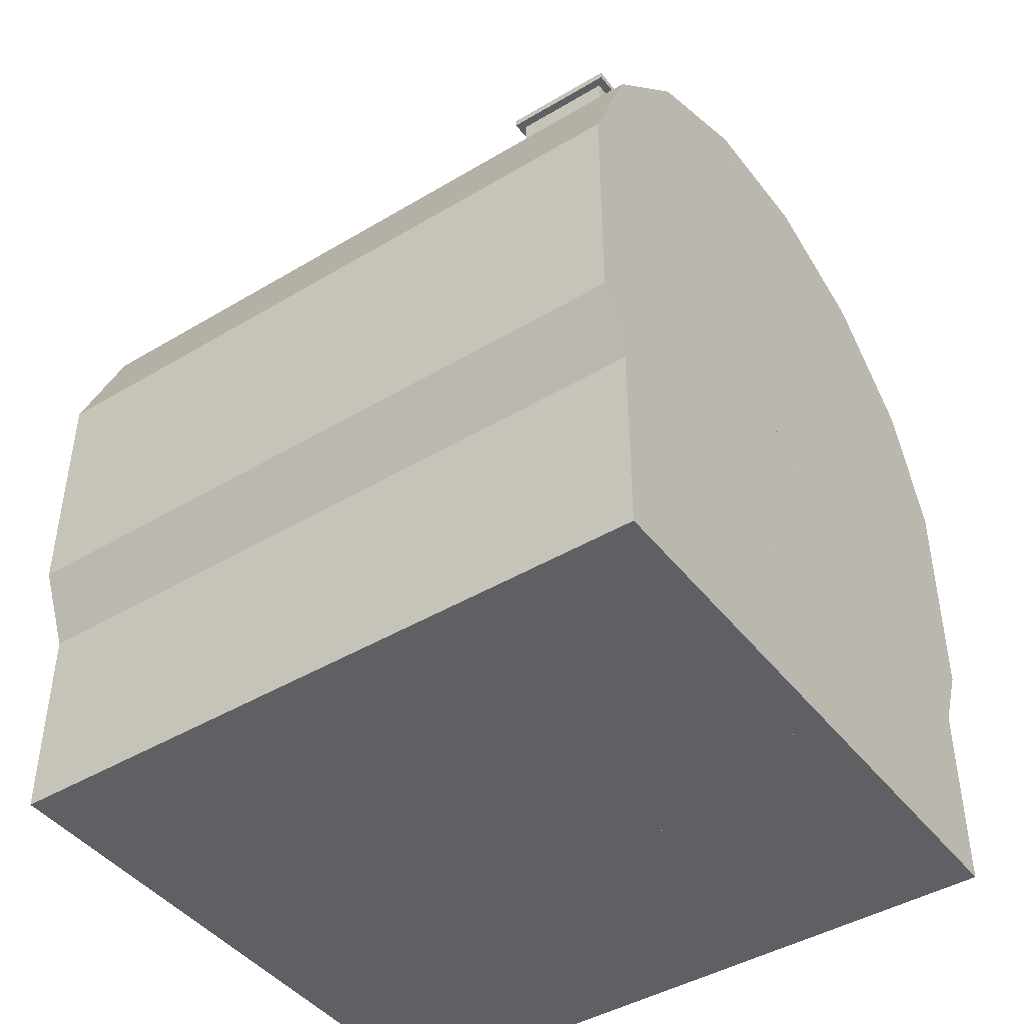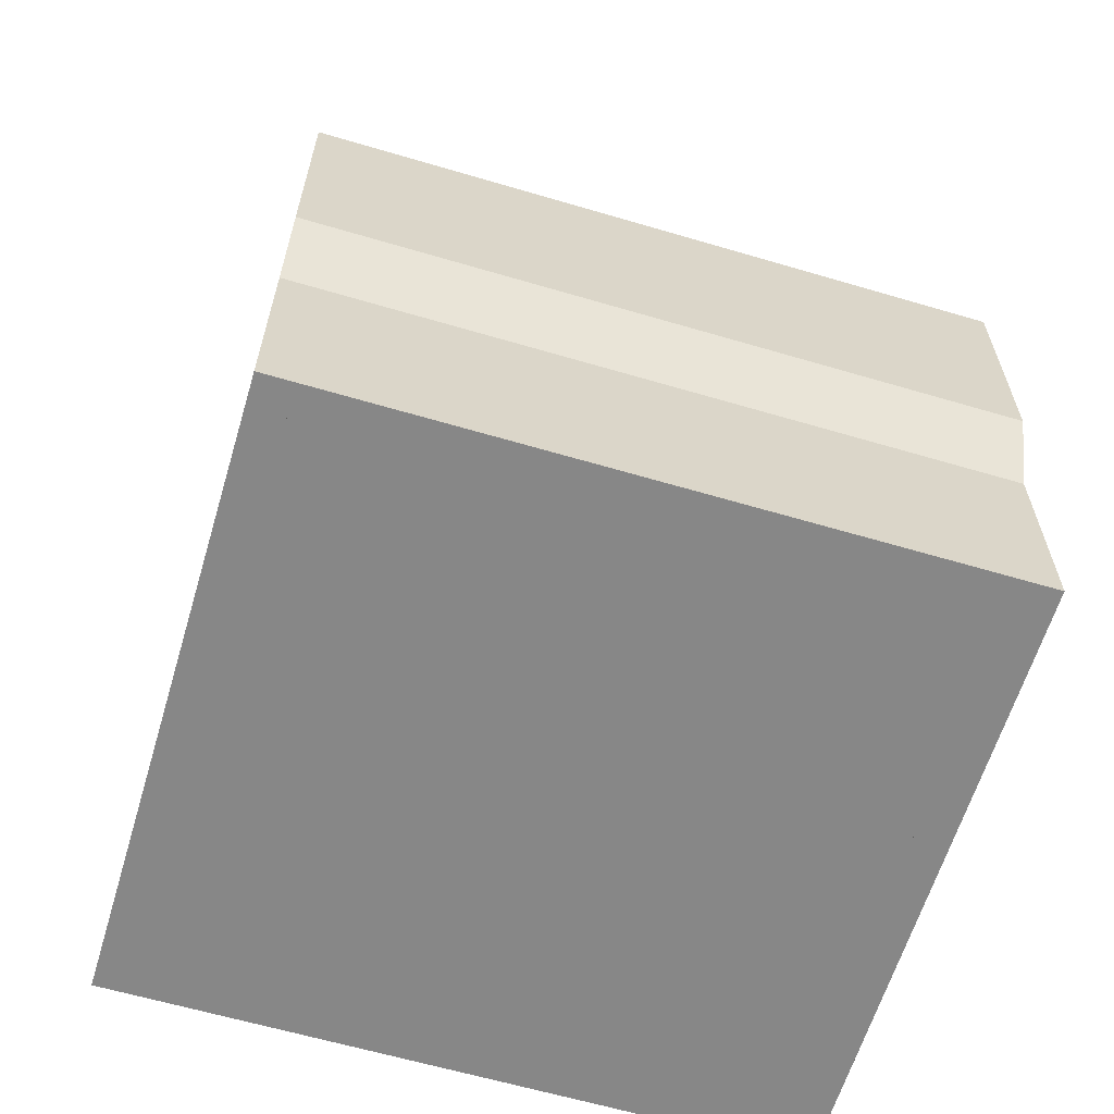
<metadata>
{"format":"obj","ext":"obj","renderer":"f3d","projection":"perspective","resolution":1024,"background":"white","views":[{"elev":-43.9,"azim":125.0,"up":"+Y"},{"elev":-62.4,"azim":73.3,"up":"+Y"}]}
</metadata>
<code>
o cube
v -0.1266 0.3184 0.2962
v 0.1266 0.3184 0.2962
v 0.1266 0.3184 0.2961
v -0.1266 0.3184 0.2961
v 0.1266 0.06521 0.2962
v 0.1266 0.06521 0.2961
v -0.1266 0.06521 0.2961
v -0.1266 0.06521 0.2962
v -0.1925 -0.06137 0.02187
v -0.1925 -0.06137 0.4016
v -0.1925 0.09685 0.4016
v -0.1925 0.09685 0.02187
v 0.1002 0.4819 0.06406
v 0.02637 0.4819 0.06406
v 0.02637 0.4872 0.06406
v 0.1002 0.4872 0.06406
v 0.1266 0.06521 0.1274
v -0.1266 0.06521 0.1274
v -0.1266 0.3184 0.1274
v 0.1266 0.3184 0.1274
v 0.02637 0.4819 0.1379
v 0.02637 0.4872 0.1379
v -0.1925 -0.06137 0.4016
v 0.1925 -0.06137 0.4016
v 0.1925 -0.06137 0.4227
v -0.1925 -0.06137 0.4227
v 0.1002 0.445 0.06406
v 0.02637 0.445 0.06406
v 0.02637 0.4502 0.06406
v 0.1002 0.4502 0.06406
v 0.1925 -0.06137 0.4016
v 0.1925 -0.06137 0.02187
v 0.1925 0.09685 0.02187
v 0.1925 0.09685 0.4016
v 0.09494 0.4502 0.1326
v 0.09494 0.4502 0.06934
v 0.09494 0.4819 0.06934
v 0.09494 0.4819 0.1326
v -0.1925 0.09685 0.4016
v 0.1925 0.09685 0.4016
v 0.1002 0.4819 0.1379
v 0.1266 0.06521 0.2117
v -0.1266 0.06521 0.2117
v -0.1266 0.3184 0.2117
v 0.1266 0.3184 0.2117
v 0.1266 0.06521 0.1274
v -0.1266 0.06521 0.1274
v 0.1925 -0.06137 0.000771
v -0.1925 -0.06137 0.000771
v -0.1925 0.09685 0.000771
v 0.1925 0.09685 0.000771
v -0.1266 0.3184 0.1274
v 0.02637 0.445 0.1379
v 0.1002 0.445 0.1379
v 0.1002 0.4502 0.1379
v 0.02637 0.4502 0.1379
v 0.1002 0.4872 0.1379
v 0.03165 0.4502 0.06934
v 0.03165 0.4819 0.06934
v 0.1266 0.3184 0.1274
v 0.03165 0.4028 0.1326
v 0.09494 0.4028 0.1326
v 0.09494 0.445 0.1326
v 0.03165 0.445 0.1326
v 0.03165 0.4028 0.06934
v 0.09494 0.4028 0.06934
v 0.03165 0.4502 0.1326
v 0.03165 0.4819 0.1326
v 0.1266 0.06521 0.2118
v 0.1266 0.3184 0.2118
v 0.09494 0.445 0.06934
v -0.1266 0.06521 0.2118
v 0.03165 0.445 0.06934
v 0.1925 0.09685 0.4227
v -0.1925 0.09685 0.4227
v -0.1925 -0.06137 0.02187
v -0.1925 0.09685 0.02187
v -0.1266 0.3184 0.2118
v 0.1925 -0.06137 0.02187
v 0.1925 0.09685 0.02187
f 1 2 3 4
f 5 6 3 2
f 7 6 5 8
f 9 10 11 12
f 13 14 15 16
f 17 18 19 20
f 14 21 22 15
f 23 24 25 26
f 27 28 29 30
f 31 32 33 34
f 35 36 37 38
f 6 7 4 3
f 24 23 39 40
f 14 13 41 21
f 42 43 44 45
f 18 17 46 47
f 48 49 50 51
f 18 47 52 19
f 53 54 55 56
f 22 57 16 15
f 36 58 59 37
f 54 27 30 55
f 10 31 34 11
f 52 60 20 19
f 61 62 63 64
f 47 46 60 52
f 65 66 62 61
f 32 9 12 33
f 21 41 57 22
f 67 35 38 68
f 69 42 45 70
f 28 53 56 29
f 62 66 71 63
f 58 67 68 59
f 43 42 69 72
f 66 65 73 71
f 26 25 74 75
f 49 76 77 50
f 7 8 1 4
f 8 5 2 1
f 9 32 31 10
f 68 38 37 59
f 58 36 35 67
f 78 70 45 44
f 41 13 16 57
f 28 27 54 53
f 65 61 64 73
f 46 17 20 60
f 76 79 80 77
f 75 74 40 39
f 11 34 33 12
f 72 69 70 78
f 43 72 78 44
f 23 26 75 39
f 25 24 40 74
f 49 48 79 76
f 77 80 51 50
f 79 48 51 80
f 56 55 30 29
f 64 63 71 73
o hexadecagon
v -0.01606 0.1741 0.000771
v -0.211 0.2549 0.000771
v -0.1789 0.3324 0.000771
v 0.01606 0.2517 0.000771
v 0.04197 -0.06137 0.02187
v 0.1195 -0.02926 0.02187
v 0.1195 -0.02926 0.4016
v 0.04197 -0.06137 0.4016
v 0.08967 0.3619 0.4016
v 0.149 0.3026 0.4016
v 0.1789 0.3324 0.4016
v 0.1195 0.3917 0.4016
v 0.08967 0.3619 0.02187
v 0.149 0.3026 0.02187
v -0.04197 -0.06137 0.4227
v 0.04197 -0.06137 0.4227
v 0.04197 0.1812 0.4227
v -0.04197 0.1812 0.4227
v 0.1789 0.03009 0.4227
v 0.1789 0.03009 0.4016
v 0.211 0.1076 0.4016
v 0.211 0.1076 0.4227
v -0.03877 0.2289 0.4016
v 0.03877 0.1968 0.4016
v 0.03877 0.1968 0.4227
v -0.03877 0.2289 0.4227
v 0 0.1076 0.4016
v 0 0.1076 0.4227
v 0 0.2549 0.4227
v 0 0.2549 0.4016
v -0.211 0.2549 0.02187
v -0.1789 0.3324 0.02187
v -0.04197 -0.06137 0.4227
v -0.04197 -0.06137 0.4016
v 0.03877 0.1335 0.4016
v 0.03877 0.1335 0.4227
v -0.02967 0.1832 0.000771
v 0.02967 0.2426 0.000771
v 0.02967 0.2426 0.02187
v -0.02967 0.1832 0.02187
v 0.1034 0.3528 0.02187
v 0.02582 0.3849 0.02187
v 0.04197 0.4239 0.02187
v 0.1195 0.3917 0.02187
v -0.04197 0.1812 0.4016
v 0.04197 0.1812 0.4016
v 0.04197 0.1812 0.4227
v -0.04197 0.1812 0.4227
v 0 0.1076 0.000771
v 0.211 0.1076 0.000771
v 0.211 0.1076 0.02187
v 0 0.1076 0.02187
v -0.03877 0.1335 0.02187
v 0.03877 0.1657 0.02187
v 0.03877 0.1657 0.000771
v -0.03877 0.1335 0.000771
v 0.04197 0.4239 0.02187
v 0.1195 0.3917 0.02187
v 0.1195 0.3917 0.000771
v 0.04197 0.4239 0.000771
v -0.01606 0.1741 0.02187
v 0.01606 0.2517 0.02187
v 0.01606 0.1741 0.000771
v 0.211 0.2549 0.000771
v 0.211 0.2549 0.02187
v 0.01606 0.1741 0.02187
v 0.04197 -0.06137 0.4016
v 0.04197 0.1812 0.4016
v -0.04197 -0.06137 0.000771
v -0.1195 -0.02926 0.000771
v -0.03877 0.1657 0.000771
v 0.03877 0.1335 0.000771
v 0.1789 0.03009 0.02187
v 0.1399 0.04624 0.02187
v 0.172 0.1238 0.02187
v 0.211 0.1076 0.02187
v 0.04197 -0.06137 0.4016
v 0.04197 -0.06137 0.4227
v -0.03877 0.1335 0.4227
v -0.03877 0.1335 0.4016
v -0.149 0.05993 0.4016
v -0.08967 0.00058 0.4016
v -0.08967 0.00058 0.02187
v -0.149 0.05993 0.02187
v -0.04197 -0.06137 0.02187
v -0.1195 -0.02926 0.02187
v -0.1034 0.009727 0.02187
v -0.02582 -0.02239 0.02187
v 0 0.1076 0.02187
v 0 0.1076 0.000771
v 0 0.2549 0.000771
v 0 0.2549 0.02187
v 0.01606 0.1108 0.000771
v -0.1789 0.03009 0.000771
v -0.211 0.1076 0.000771
v -0.01606 0.1884 0.000771
v -0.04197 0.1812 0.02187
v 0.04197 0.1812 0.02187
v 0.04197 0.4239 0.02187
v -0.04197 0.4239 0.02187
v -0.1789 0.03009 0.02187
v -0.1195 -0.02926 0.02187
v -0.1195 -0.02926 0.4016
v -0.1789 0.03009 0.4016
v 0.02582 0.3849 0.4016
v 0.1034 0.3528 0.4016
v 0.1195 0.3917 0.4016
v 0.04197 0.4239 0.4016
v -0.04197 0.4239 0.4016
v 0.04197 0.4239 0.4016
v -0.08967 0.3619 0.4016
v -0.08967 0.3619 0.02187
v -0.1195 0.3917 0.02187
v -0.1195 0.3917 0.4016
v 0.1789 0.3324 0.02187
v -0.1789 0.03009 0.000771
v -0.1195 -0.02926 0.000771
v -0.1195 -0.02926 0.02187
v -0.1789 0.03009 0.02187
v 0.1195 -0.02926 0.000771
v 0.1789 0.03009 0.000771
v 0.1789 0.03009 0.02187
v 0.1195 -0.02926 0.02187
v -0.04197 -0.06137 0.4016
v -0.04197 0.1812 0.4016
v 0.04197 0.1812 0.000771
v -0.04197 0.1812 0.000771
v -0.04197 0.4239 0.000771
v 0.04197 0.4239 0.000771
v -0.03877 0.2289 0.000771
v 0.03877 0.1968 0.000771
v 0.03877 0.1968 0.02187
v -0.03877 0.2289 0.02187
v -0.211 0.2549 0.4016
v -0.211 0.2549 0.4227
v -0.1789 0.3324 0.4227
v -0.1789 0.3324 0.4016
v 0.02967 0.2426 0.4227
v 0.02967 0.2426 0.4016
v -0.1195 0.3917 0.4016
v -0.1195 0.3917 0.4227
v -0.02967 0.1832 0.4016
v -0.02967 0.1832 0.4227
v -0.1789 0.3324 0.4227
v -0.1789 0.3324 0.4016
v -0.02967 0.1199 0.02187
v -0.02967 0.1199 0.000771
v -0.211 0.2549 0.4016
v -0.172 0.2387 0.4016
v -0.1399 0.3162 0.4016
v -0.1789 0.3324 0.4016
v 0.04197 -0.06137 0.4016
v 0.04197 -0.06137 0.02187
v 0.04197 -0.01918 0.02187
v 0.04197 -0.01918 0.4016
v 0.1195 -0.02926 0.000771
v 0.04197 -0.06137 0.000771
v 0.211 0.1076 0.4227
v 0.211 0.1076 0.4016
v 0.211 0.2549 0.4016
v 0.211 0.2549 0.4227
v -0.01606 0.1741 0.4227
v -0.01606 0.1741 0.4016
v 0.01606 0.2517 0.4016
v 0.01606 0.2517 0.4227
v 0.1789 0.03009 0.4016
v 0.1195 -0.02926 0.4016
v -0.02967 0.1199 0.4016
v 0.02967 0.1793 0.4016
v 0.1195 -0.02926 0.4016
v 0.1195 -0.02926 0.4227
v -0.04197 -0.06137 0.4016
v -0.02582 -0.02239 0.4016
v -0.02967 0.1793 0.02187
v -0.02967 0.1793 0.000771
v -0.1195 -0.02926 0.4016
v -0.1034 0.009727 0.4016
v 0.1789 0.3324 0.000771
v 0.1789 0.3324 0.02187
v -0.04197 -0.06137 0.02187
v 0.04197 -0.06137 0.02187
v 0.04197 0.1812 0.02187
v -0.04197 0.1812 0.02187
v -0.02967 0.2426 0.000771
v 0.02967 0.1832 0.000771
v 0.02967 0.1832 0.02187
v -0.02967 0.2426 0.02187
v 0.1195 0.3917 0.02187
v 0.1789 0.03009 0.4227
v 0.1195 -0.02926 0.4227
v -0.02967 0.2426 0.4016
v 0.02967 0.1832 0.4016
v 0.02967 0.1832 0.4227
v -0.02967 0.2426 0.4227
v 0.04197 0.4239 0.4227
v -0.04197 0.4239 0.4227
v -0.211 0.1076 0.02187
v -0.01606 0.1884 0.02187
v -0.1789 0.03009 0.02187
v -0.1789 0.03009 0.4016
v -0.211 0.1076 0.4016
v -0.211 0.1076 0.02187
v 0.04197 0.4239 0.4227
v 0.04197 0.4239 0.4016
v 0.1789 0.03009 0.4016
v 0.1399 0.04624 0.4016
v 0.1195 -0.02926 0.4016
v 0.1789 0.03009 0.4016
v 0.149 0.05993 0.4016
v 0.08967 0.00058 0.4016
v 0.04197 0.1812 0.000771
v -0.04197 0.1812 0.000771
v 0.04197 -0.06137 0.02187
v 0.1195 -0.02926 0.02187
v 0.1195 0.3917 0.4227
v 0.03877 0.2289 0.4016
v -0.03877 0.1968 0.4016
v -0.1195 0.3917 0.4016
v -0.04197 0.4239 0.4016
v -0.1195 0.3917 0.02187
v -0.04197 0.4239 0.02187
v -0.04197 0.4239 0.000771
v -0.1195 0.3917 0.000771
v -0.1789 0.03009 0.4227
v 0.01606 0.1108 0.4227
v -0.01606 0.1884 0.4227
v -0.211 0.1076 0.4227
v 0 0.2549 0.000771
v 0.211 0.2549 0.000771
v -0.1789 0.03009 0.02187
v -0.03877 0.1968 0.02187
v 0.03877 0.2289 0.02187
v 0.01606 0.1108 0.02187
v -0.04197 0.4239 0.4016
v 0.04197 0.4239 0.4016
v 0.04197 0.4239 0.02187
v -0.04197 0.4239 0.02187
v 0.02967 0.1793 0.02187
v 0.02967 0.1793 0.000771
v -0.01606 0.1108 0.4016
v -0.01606 0.1108 0.4227
v 0.01606 0.1884 0.4227
v 0.01606 0.1884 0.4016
v 0.02967 0.1199 0.000771
v 0.02967 0.1199 0.02187
v 0.1789 0.03009 0.000771
v -0.01606 0.1108 0.000771
v 0.01606 0.1884 0.000771
v 0.211 0.1076 0.000771
v 0.211 0.2549 0.02187
v 0 0.2549 0.02187
v 0.172 0.1238 0.4016
v 0.211 0.1076 0.4016
v -0.01606 0.1108 0.02187
v 0.01606 0.1884 0.02187
v 0.1195 0.3917 0.4016
v 0.03877 0.1657 0.4016
v -0.1195 -0.02926 0.4227
v -0.1195 -0.02926 0.4016
v 0.02967 0.1199 0.4016
v 0.02967 0.1199 0.4227
v -0.1399 0.04624 0.02187
v -0.1399 0.04624 0.4016
v 0.1789 0.03009 0.02187
v 0.211 0.1076 0.02187
v 0.02582 -0.02239 0.4016
v 0.1034 0.009727 0.4016
v 0.1034 0.009727 0.02187
v 0.02582 -0.02239 0.02187
v 0.1195 0.3917 0.4227
v 0.1789 0.3324 0.4227
v 0.1789 0.3324 0.4016
v 0.1195 0.3917 0.4016
v -0.211 0.1076 0.02187
v -0.1688 0.1076 0.02187
v -0.1688 0.1076 0.4016
v -0.211 0.1076 0.4016
v -0.1195 -0.02926 0.02187
v -0.04197 -0.06137 0.02187
v 0.03877 0.1335 0.02187
v -0.03877 0.1657 0.02187
v -0.1789 0.03009 0.4016
v 0.01606 0.1108 0.4016
v -0.04197 0.3817 0.4016
v 0.04197 0.3817 0.4016
v 0.01606 0.1741 0.4016
v 0.01606 0.1741 0.4227
v -0.01606 0.2517 0.4227
v -0.01606 0.2517 0.4016
v 0.211 0.1076 0.4016
v 0.211 0.1076 0.02187
v 0.211 0.2549 0.02187
v 0.211 0.2549 0.4016
v -0.1195 -0.02926 0.4016
v -0.03877 0.1657 0.4016
v -0.149 0.3026 0.4016
v -0.1789 0.3324 0.4016
v 0.1195 -0.02926 0.02187
v 0.1789 0.03009 0.02187
v -0.211 0.1076 0.000771
v -0.211 0.1076 0.02187
v -0.01606 0.1884 0.4016
v -0.211 0.1076 0.4016
v 0.04197 -0.06137 0.000771
v -0.02582 0.3849 0.02187
v -0.1034 0.3528 0.02187
v -0.1195 0.3917 0.02187
v -0.04197 0.4239 0.02187
v -0.1034 0.3528 0.4016
v -0.02582 0.3849 0.4016
v -0.04197 0.4239 0.4016
v -0.1195 0.3917 0.4016
v -0.1789 0.03009 0.4016
v -0.1789 0.03009 0.4227
v 0.02967 0.1793 0.4227
v -0.02967 0.1199 0.4227
v 0.04197 0.3817 0.02187
v -0.04197 0.3817 0.02187
v 0.08967 0.00058 0.02187
v 0.149 0.05993 0.02187
v -0.04197 -0.06137 0.02187
v -0.04197 -0.06137 0.4016
v -0.04197 -0.01918 0.02187
v -0.02967 0.1793 0.4016
v -0.04197 -0.06137 0.000771
v 0.211 0.2549 0.02187
v 0.172 0.2387 0.02187
v 0.1399 0.3162 0.02187
v 0.1789 0.3324 0.02187
v -0.1195 -0.02926 0.4227
v -0.03877 0.1657 0.4227
v -0.1195 0.3917 0.4227
v -0.04197 0.4239 0.4227
v -0.211 0.2549 0.000771
v -0.04197 -0.01918 0.4016
v -0.1789 0.3324 0.02187
v 0.172 0.2387 0.4016
v 0.1399 0.3162 0.4016
v 0.1688 0.1076 0.02187
v 0.1688 0.1076 0.4016
v -0.02967 0.1793 0.4227
v 0.03877 0.2289 0.000771
v -0.1688 0.2549 0.4016
v -0.211 0.2549 0.4016
v 0.03877 0.1657 0.4227
v -0.211 0.2549 0.02187
v -0.172 0.2387 0.02187
v -0.01606 0.2517 0.02187
v -0.1789 0.3324 0.02187
v -0.1789 0.3324 0.000771
v 0.1789 0.3324 0.4227
v 0.1789 0.3324 0.4016
v -0.1195 0.3917 0.000771
v -0.1195 0.3917 0.02187
v -0.211 0.2549 0.4227
v 0 0.2549 0.4227
v 0 0.2549 0.4016
v -0.211 0.2549 0.4016
v -0.1399 0.3162 0.02187
v -0.1789 0.3324 0.02187
v 0.211 0.2549 0.4016
v 0.211 0.2549 0.4227
v 0.1688 0.2549 0.02187
v -0.03877 0.1968 0.000771
v -0.149 0.3026 0.02187
v -0.1688 0.2549 0.02187
v -0.211 0.1076 0.4227
v 0 0.1076 0.4227
v -0.03877 0.1968 0.4227
v 0.1789 0.3324 0.02187
v 0.1195 0.3917 0.02187
v -0.211 0.2549 0.02187
v 0.03877 0.2289 0.4227
v 0.1789 0.3324 0.000771
v -0.172 0.1238 0.4016
v 0.1195 0.3917 0.000771
v -0.01606 0.2517 0.000771
v -0.211 0.2549 0.02187
v 0.211 0.2549 0.4016
v -0.172 0.1238 0.02187
v 0.1688 0.2549 0.4016
v 0.1789 0.3324 0.4016
v 0 0.1076 0.4016
v -0.211 0.1076 0.4016
f 81 82 83 84
f 85 86 87 88
f 89 90 91 92
f 93 94 90 89
f 95 96 97 98
f 99 100 101 102
f 103 104 105 106
f 107 108 109 110
f 82 111 112 83
f 113 114 115 116
f 117 118 119 120
f 121 122 123 124
f 125 126 127 128
f 129 130 131 132
f 133 134 135 136
f 137 138 139 140
f 111 141 142 112
f 143 144 145 146
f 96 147 148 97
f 149 150 151 152
f 153 154 155 156
f 157 158 159 160
f 161 162 163 164
f 165 166 167 168
f 169 170 171 172
f 173 174 175 176
f 177 178 179 180
f 181 182 183 184
f 185 186 187 188
f 126 125 189 190
f 191 192 193 194
f 90 94 195 91
f 196 197 198 199
f 200 201 202 203
f 147 204 205 148
f 206 207 208 209
f 210 211 212 213
f 214 215 216 217
f 218 219 220 221
f 222 223 224 225
f 200 203 226 227
f 228 229 230 231
f 232 233 234 235
f 236 237 136 135
f 238 239 240 241
f 108 238 241 109
f 242 243 244 245
f 246 247 248 249
f 157 250 251 158
f 252 165 168 253
f 196 199 254 255
f 122 121 186 185
f 256 252 253 257
f 145 144 258 259
f 260 261 262 263
f 264 265 266 267
f 92 91 195 268
f 247 246 269 270
f 271 272 273 274
f 128 127 275 276
f 277 278 176 175
f 279 280 281 282
f 103 106 283 284
f 183 182 163 162
f 154 153 285 286
f 287 288 289 290
f 263 262 291 292
f 293 294 134 133
f 106 105 295 283
f 296 297 298 299
f 300 301 302 303
f 211 210 140 139
f 304 305 306 307
f 237 293 133 136
f 130 129 308 309
f 222 219 218 223
f 174 310 277 175
f 311 312 301 300
f 174 173 313 310
f 141 81 84 142
f 314 315 316 317
f 226 318 319 227
f 320 321 322 323
f 198 197 324 325
f 243 214 217 244
f 326 327 328 329
f 132 131 330 331
f 332 333 156 155
f 327 334 335 328
f 201 200 227 319
f 105 104 336 295
f 250 157 160 337
f 320 100 99 321
f 219 222 225 220
f 338 339 340 341
f 279 342 343 280
f 344 326 329 345
f 346 347 348 349
f 184 183 162 161
f 350 351 352 353
f 354 355 356 357
f 358 359 360 361
f 362 363 305 304
f 212 211 139 138
f 364 365 315 314
f 202 201 319 318
f 131 130 309 330
f 366 367 368 369
f 370 371 372 373
f 100 320 323 101
f 197 196 255 324
f 114 374 375 115
f 376 191 194 377
f 378 379 288 287
f 359 149 152 360
f 294 236 135 134
f 380 170 169 381
f 122 185 188 123
f 307 306 382 383
f 261 384 291 262
f 385 386 387 388
f 182 181 164 163
f 389 390 391 392
f 393 339 338 394
f 270 269 395 396
f 397 398 317 316
f 269 246 249 395
f 150 149 359 358
f 224 221 220 225
f 379 378 399 400
f 186 121 124 187
f 401 233 232 402
f 285 153 156 333
f 150 358 361 151
f 386 389 392 387
f 233 401 403 234
f 129 132 331 308
f 378 287 290 399
f 203 202 318 226
f 104 103 284 336
f 276 275 190 189
f 339 393 404 340
f 384 405 292 291
f 406 407 408 409
f 374 410 411 375
f 210 213 137 140
f 125 128 276 189
f 412 413 299 298
f 170 380 414 171
f 402 232 235 415
f 257 253 168 167
f 386 385 390 389
f 377 194 193 416
f 94 93 268 195
f 407 417 418 408
f 419 371 370 420
f 393 394 421 404
f 93 89 92 268
f 312 422 302 301
f 127 126 190 275
f 357 356 423 424
f 159 425 337 160
f 426 427 229 228
f 166 256 257 167
f 207 177 180 208
f 146 145 259 428
f 401 402 415 403
f 365 397 316 315
f 361 360 152 151
f 117 120 429 430
f 363 362 383 382
f 368 431 432 369
f 98 97 148 205
f 107 239 238 108
f 119 118 433 434
f 204 95 98 205
f 435 436 437 438
f 231 230 439 440
f 109 241 240 110
f 120 119 434 429
f 405 384 261 260
f 366 441 442 367
f 82 81 141 111
f 371 419 443 372
f 322 102 101 323
f 154 286 332 155
f 427 426 440 439
f 283 295 336 284
f 166 165 252 256
f 229 427 439 230
f 398 364 314 317
f 422 444 303 302
f 271 274 350 353
f 247 270 396 248
f 254 325 324 255
f 445 192 191 376
f 356 355 446 423
f 447 448 436 435
f 297 449 412 298
f 444 311 300 303
f 334 344 345 335
f 392 391 388 387
f 267 266 450 451
f 380 381 452 414
f 118 117 430 433
f 297 296 453 449
f 452 172 171 414
f 415 235 234 403
f 290 289 400 399
f 192 445 416 193
f 453 296 299 413
f 216 245 244 217
f 444 422 312 311
f 374 114 113 410
f 214 243 242 215
f 335 345 329 328
f 362 304 307 383
f 266 265 454 450
f 88 87 347 346
f 429 434 433 430
f 411 116 115 375
f 85 88 346 349
f 280 343 455 281
f 273 272 352 351
f 451 450 454 456
f 396 395 249 248
f 305 363 382 306
f 313 173 176 278
f 428 259 258 457
f 288 379 400 289
f 213 212 138 137
f 367 442 431 368
f 204 147 96 95
f 394 338 341 421
f 199 198 325 254
f 354 357 424 458
f 407 406 459 417
f 158 251 425 159
f 445 376 377 416
f 86 85 349 348
f 426 228 231 440
f 112 142 84 83
f 178 206 209 179
f 410 113 116 411
f 143 146 428 457
f 223 218 221 224
f 264 267 451 456
f 237 236 294 293
f 421 341 340 404
f 342 279 282 460
f 274 273 351 350
f 461 373 372 443
f 442 441 432 431
f 251 250 337 425
f 355 354 458 446
f 272 271 353 352
f 265 264 456 454
f 321 99 102 322
f 215 242 245 216
f 381 169 172 452
f 144 143 457 258
f 424 423 446 458
f 441 366 369 432
f 331 330 309 308
f 417 459 462 418
f 463 464 438 437
f 459 406 409 462
f 281 455 460 282
f 464 447 435 438
f 390 385 388 391
f 398 397 365 364
f 286 285 333 332
f 327 326 344 334
f 405 260 263 292
f 207 206 178 177
f 419 420 461 443
f 420 370 373 461
f 449 453 413 412
f 239 107 110 240
f 87 86 348 347
f 464 463 448 447
f 188 187 124 123
f 448 463 437 436
f 418 462 409 408
f 180 179 209 208
f 343 342 460 455
f 310 313 278 277
f 181 184 161 164

</code>
